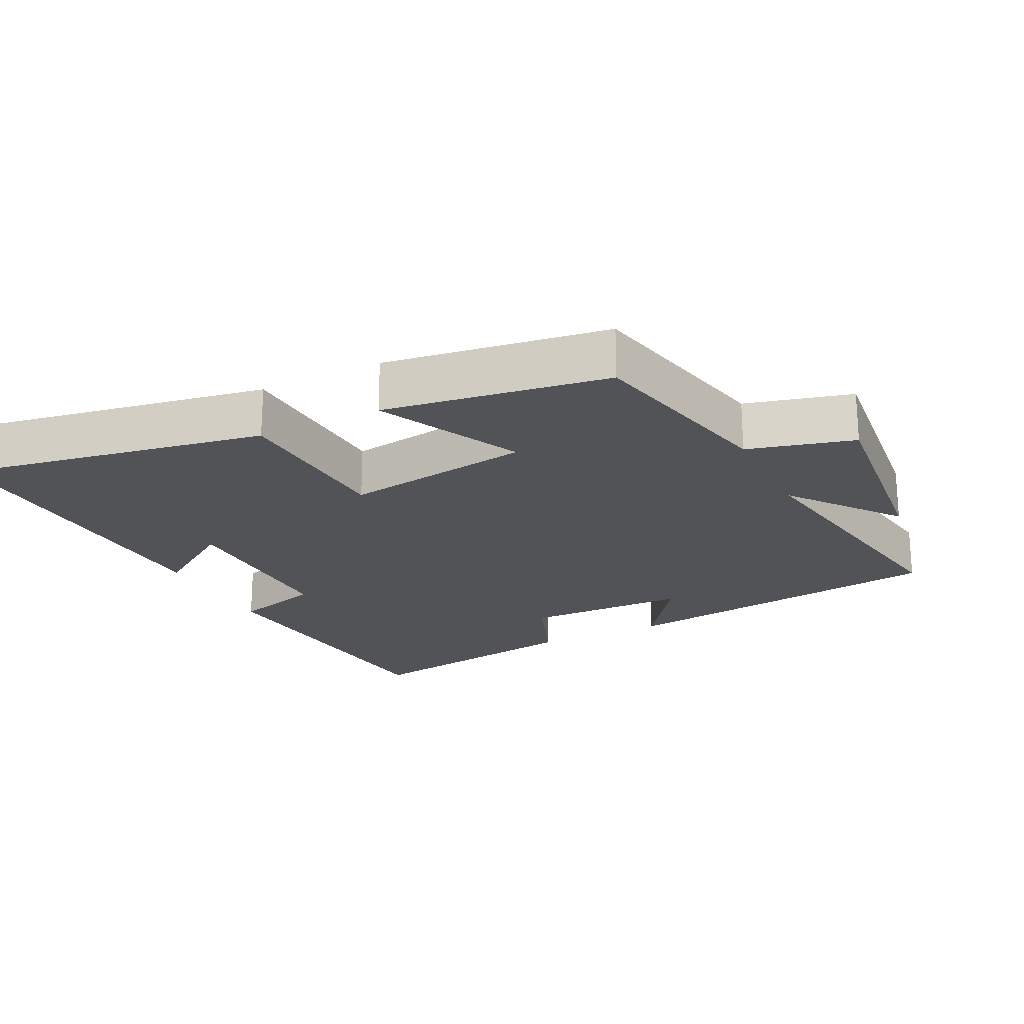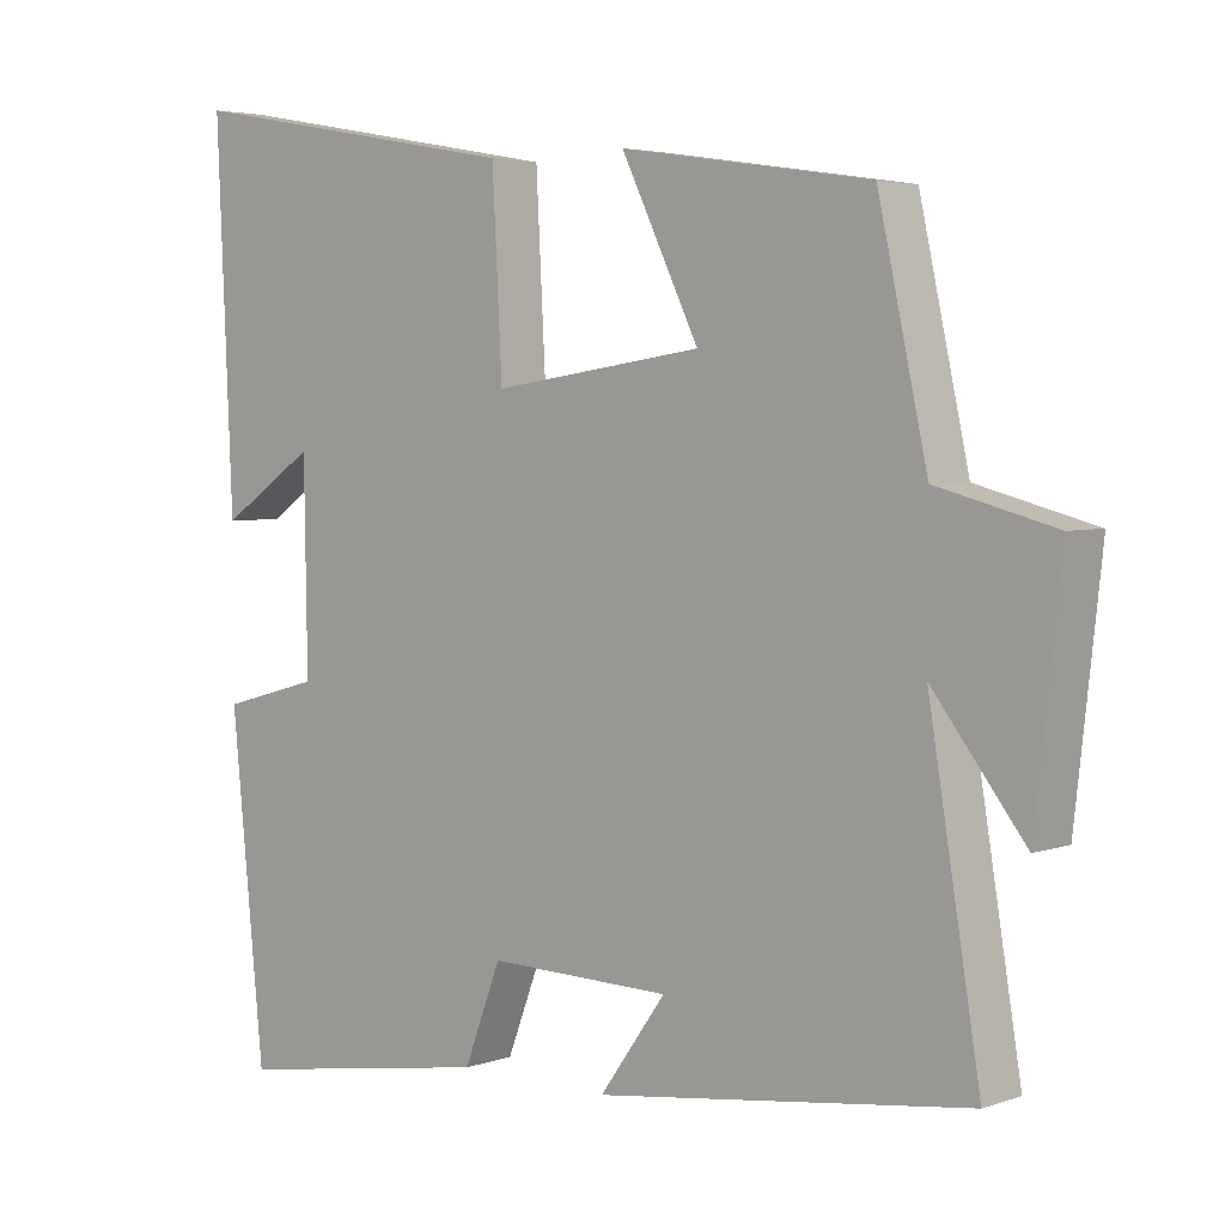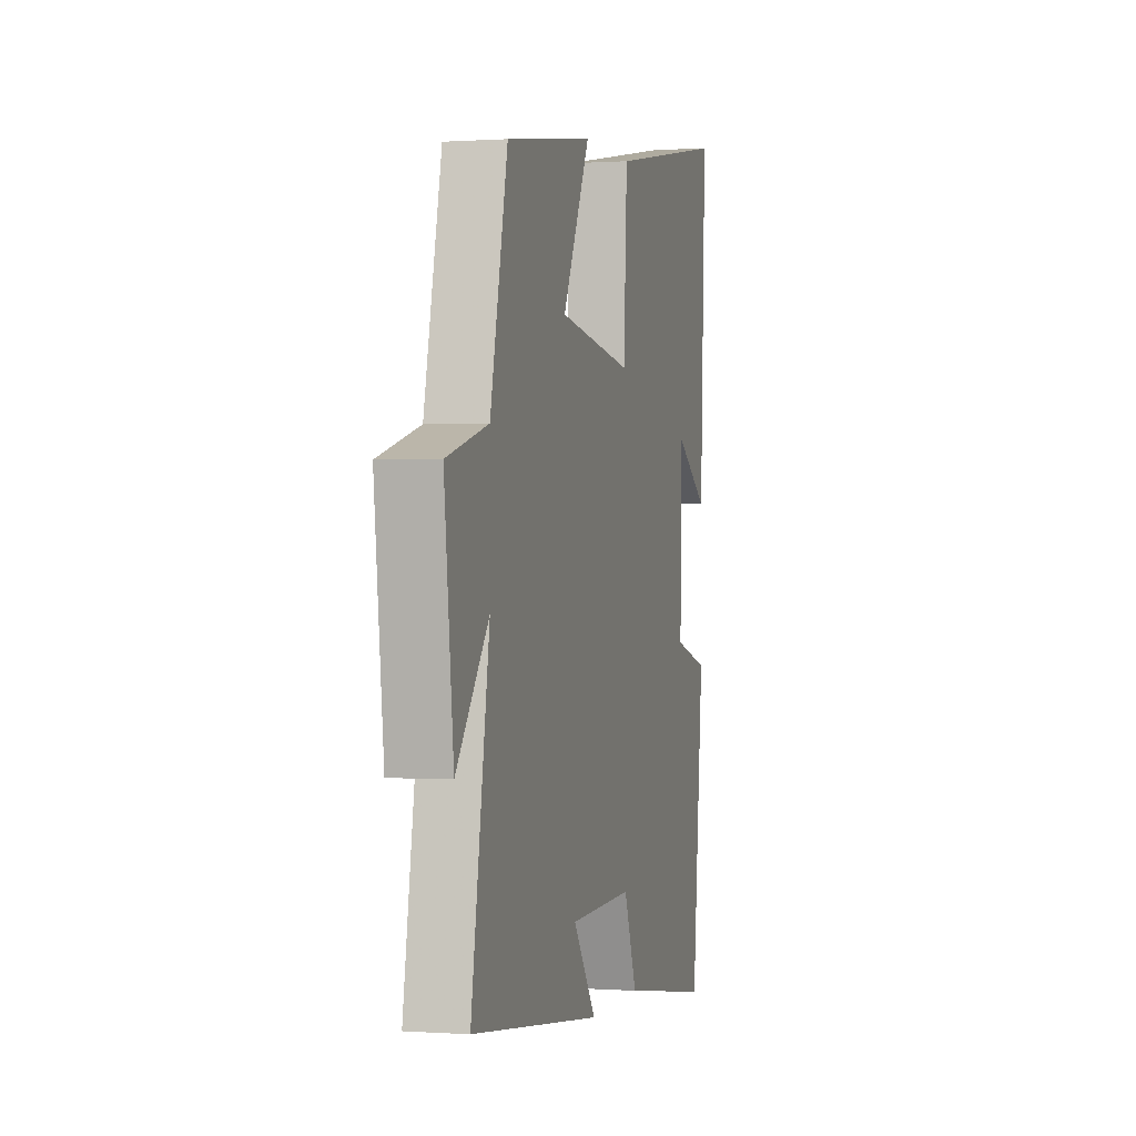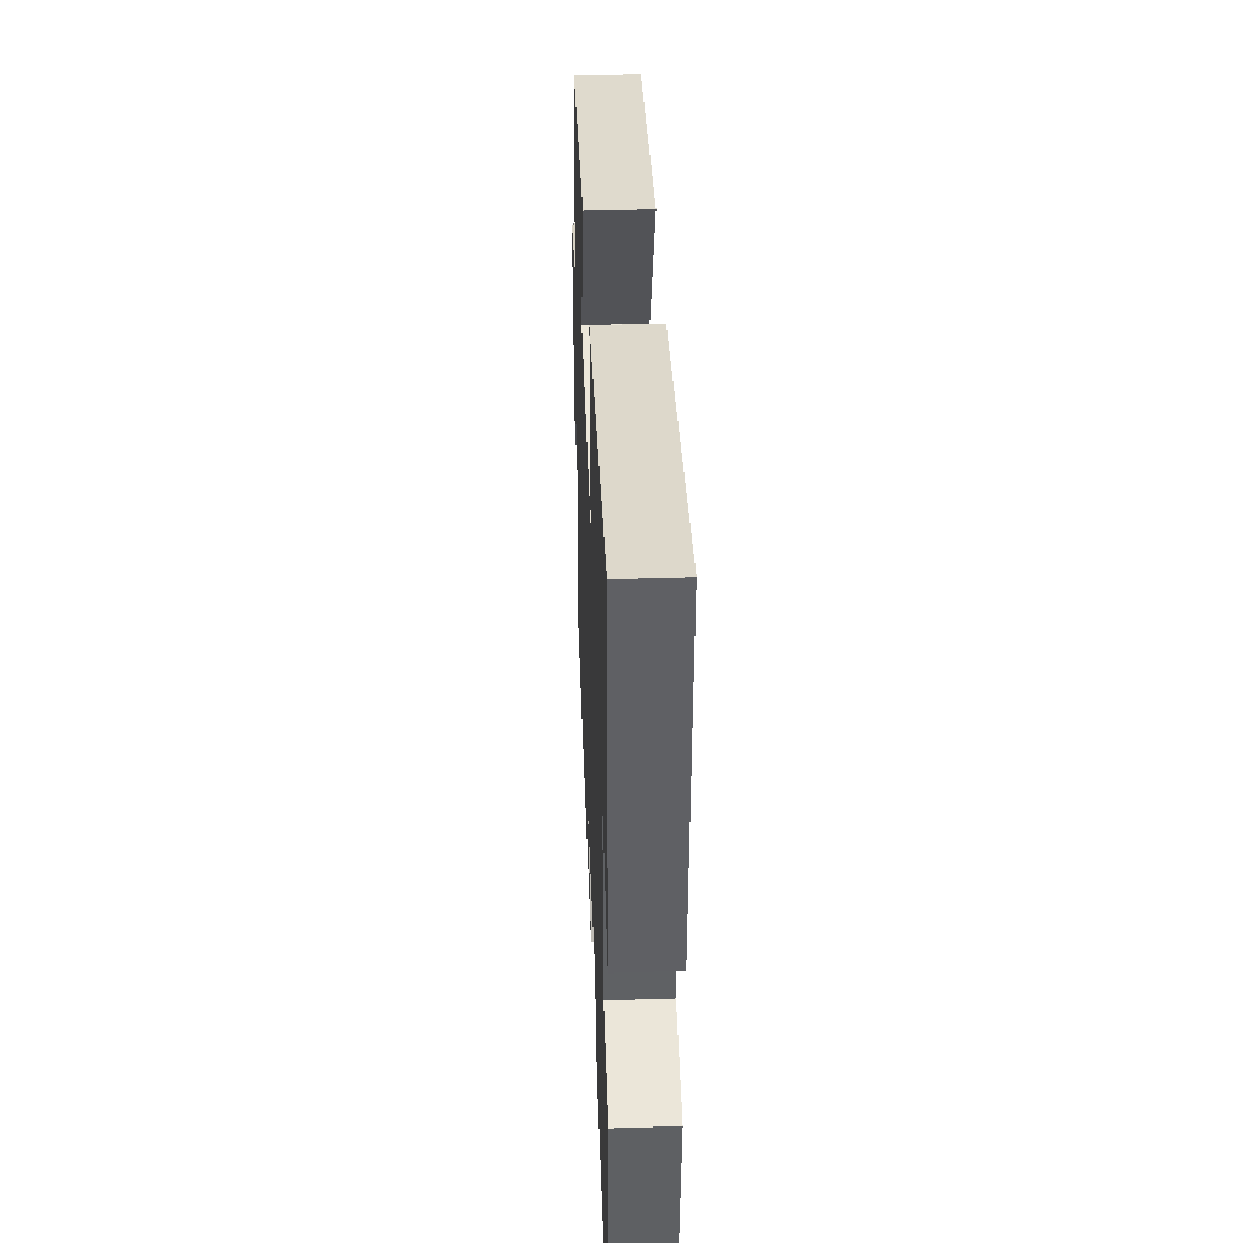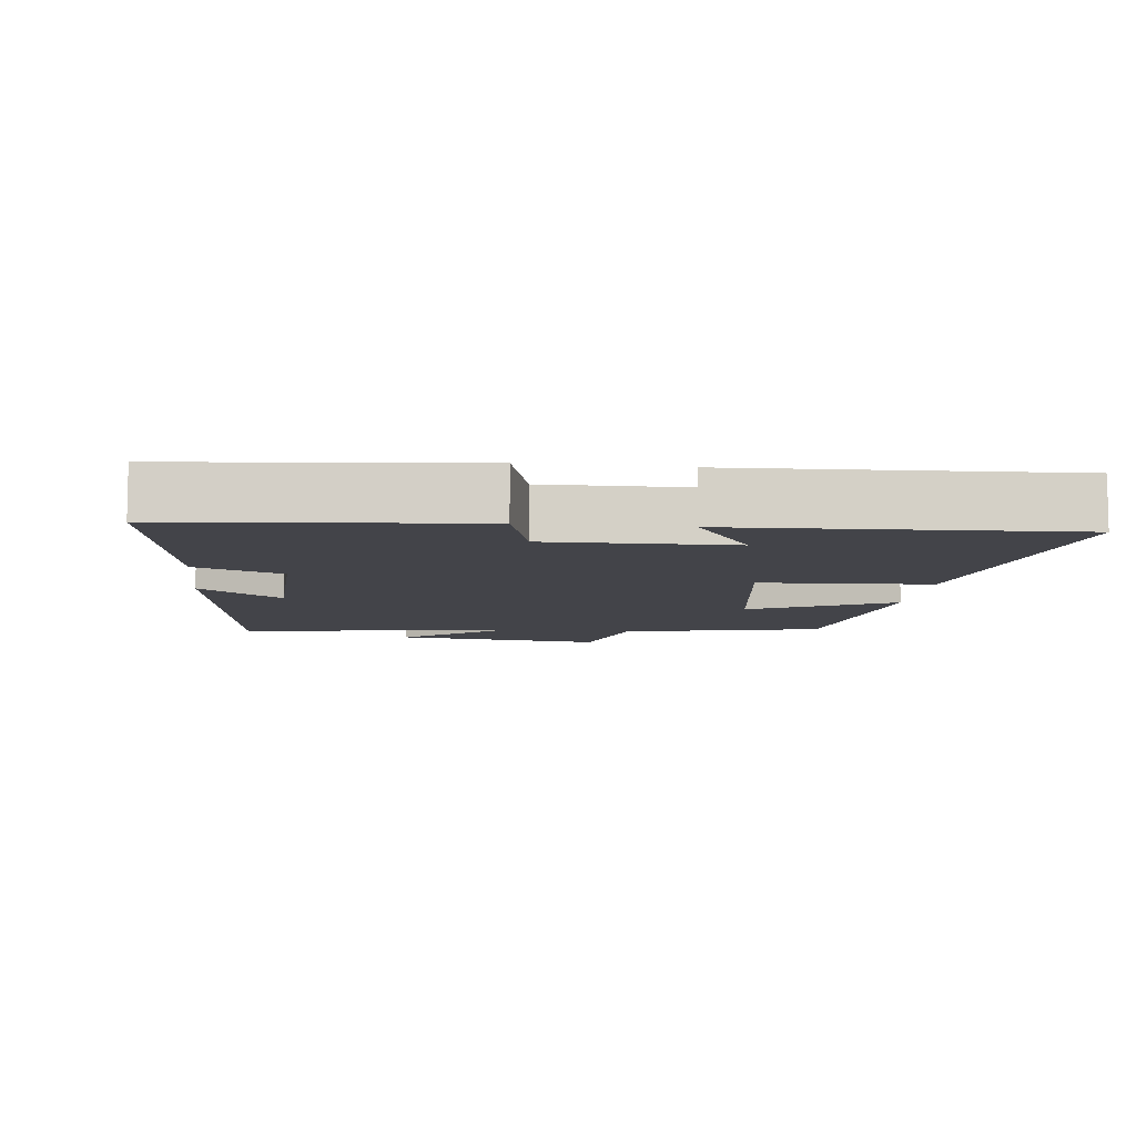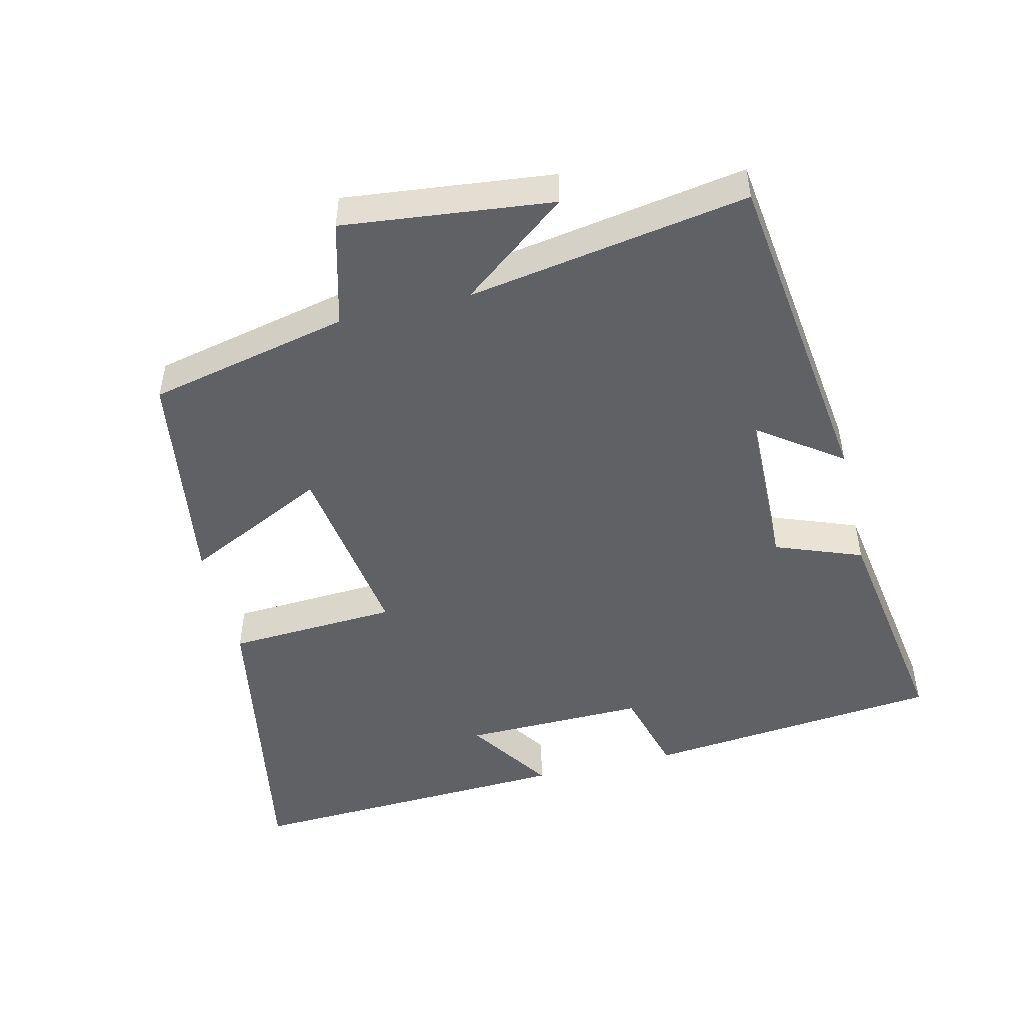
<metadata>
{"format":"obj","ext":"obj","renderer":"f3d","projection":"perspective","resolution":1024,"background":"white","views":[{"elev":-21.7,"azim":26.6,"up":"+Y"},{"elev":4.0,"azim":41.2,"up":"+Z"},{"elev":0.2,"azim":104.9,"up":"+Z"},{"elev":41.6,"azim":-92.3,"up":"+Z"},{"elev":-8.5,"azim":-96.7,"up":"+Y"},{"elev":-48.9,"azim":103.6,"up":"+Y"}]}
</metadata>
<code>
v 0.436 0.07 0.451
v 0.5 0.07 0.159
v 0.654 0.07 0.118
v 0.62 0.07 -0.186
v 0.5 0.07 -0.031
v 0.567 0.07 -0.438
v 0.082 0.07 -0.5
v 0.168 0.07 -0.38
v -0.07 0.07 -0.374
v -0.118 0.07 -0.5
v -0.457 0.07 -0.553
v -0.5 0.07 -0.12
v -0.372 0.07 -0.085
v -0.376 0.07 0.181
v -0.5 0.07 0.098
v -0.521 0.07 0.58
v -0.075 0.07 0.5
v -0.062 0.07 0.252
v 0.212 0.07 0.292
v 0.111 0.07 0.5
v 0.436 0 0.451
v 0.5 0 0.159
v 0.654 0 0.118
v 0.62 0 -0.186
v 0.5 0 -0.031
v 0.567 0 -0.438
v 0.082 0 -0.5
v 0.168 0 -0.38
v -0.07 0 -0.374
v -0.118 0 -0.5
v -0.457 0 -0.553
v -0.5 0 -0.12
v -0.372 0 -0.085
v -0.376 0 0.181
v -0.5 0 0.098
v -0.521 0 0.58
v -0.075 0 0.5
v -0.062 0 0.252
v 0.212 0 0.292
v 0.111 0 0.5
f 19 20 1 2
f 18 19 2
f 16 17 18
f 14 15 16
f 14 16 18
f 13 14 18 2
f 9 10 11 12
f 8 9 12 13
f 5 6 7 8
f 5 8 13 2
f 2 3 4 5
f 22 21 40 39
f 22 39 38
f 38 37 36
f 36 35 34
f 38 36 34
f 22 38 34 33
f 32 31 30 29
f 33 32 29 28
f 28 27 26 25
f 22 33 28 25
f 25 24 23 22
f 1 21 22 2
f 2 22 23 3
f 3 23 24 4
f 4 24 25 5
f 5 25 26 6
f 6 26 27 7
f 7 27 28 8
f 8 28 29 9
f 9 29 30 10
f 10 30 31 11
f 11 31 32 12
f 12 32 33 13
f 13 33 34 14
f 14 34 35 15
f 15 35 36 16
f 16 36 37 17
f 17 37 38 18
f 18 38 39 19
f 19 39 40 20
f 20 40 21 1

</code>
